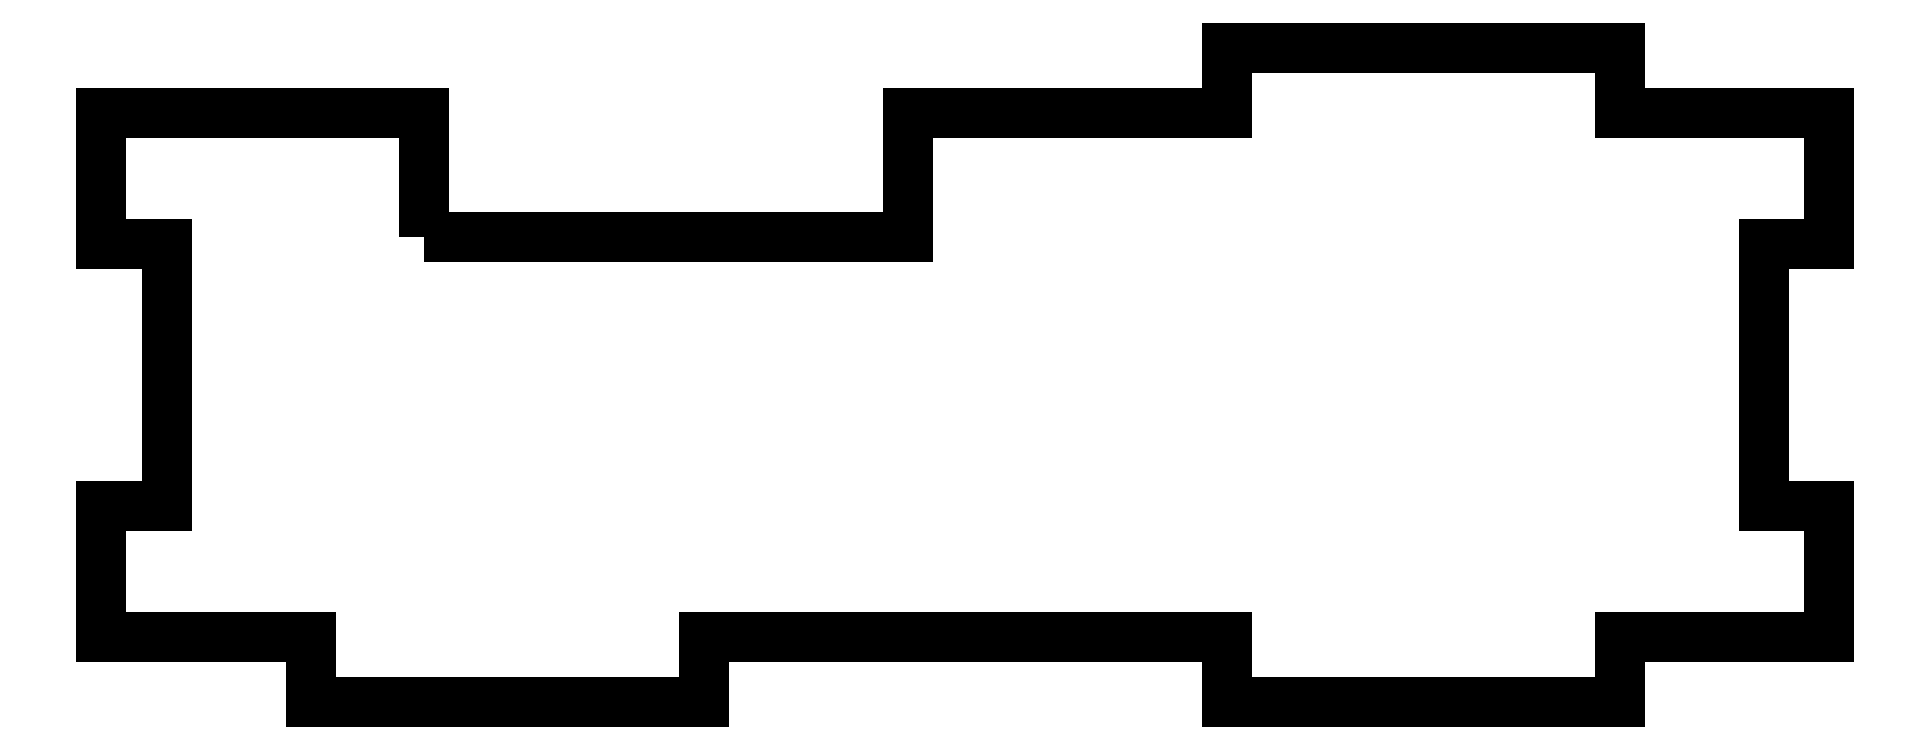
<metadata>
{"format":"dxf","ext":"dxf","renderer":"ezdxf+matplotlib","layout":"modelspace","background":"white","min_lineweight":24,"dpi":150}
</metadata>
<code>
0
SECTION
2
ENTITIES
0
LWPOLYLINE
8
0
90
28
70
1
43
0
10
-69.4
20
-24.73
10
-69.4
20
-19.99
10
-81.72
20
-19.99
10
-81.72
20
-24.99
10
-79.22
20
-24.99
10
-79.22
20
-34.99
10
-81.72
20
-34.99
10
-81.72
20
-39.99
10
-73.72
20
-39.99
10
-73.72
20
-42.49
10
-58.72
20
-42.49
10
-58.72
20
-39.99
10
-38.72
20
-39.99
10
-38.72
20
-42.49
10
-23.72
20
-42.49
10
-23.72
20
-39.99
10
-15.72
20
-39.99
10
-15.72
20
-34.99
10
-18.22
20
-34.99
10
-18.22
20
-24.99
10
-15.72
20
-24.99
10
-15.72
20
-19.99
10
-23.72
20
-19.99
10
-23.72
20
-17.49
10
-38.72
20
-17.49
10
-38.72
20
-19.99
10
-50.9
20
-19.99
10
-50.9
20
-24.73
0
ENDSEC
0
EOF

</code>
